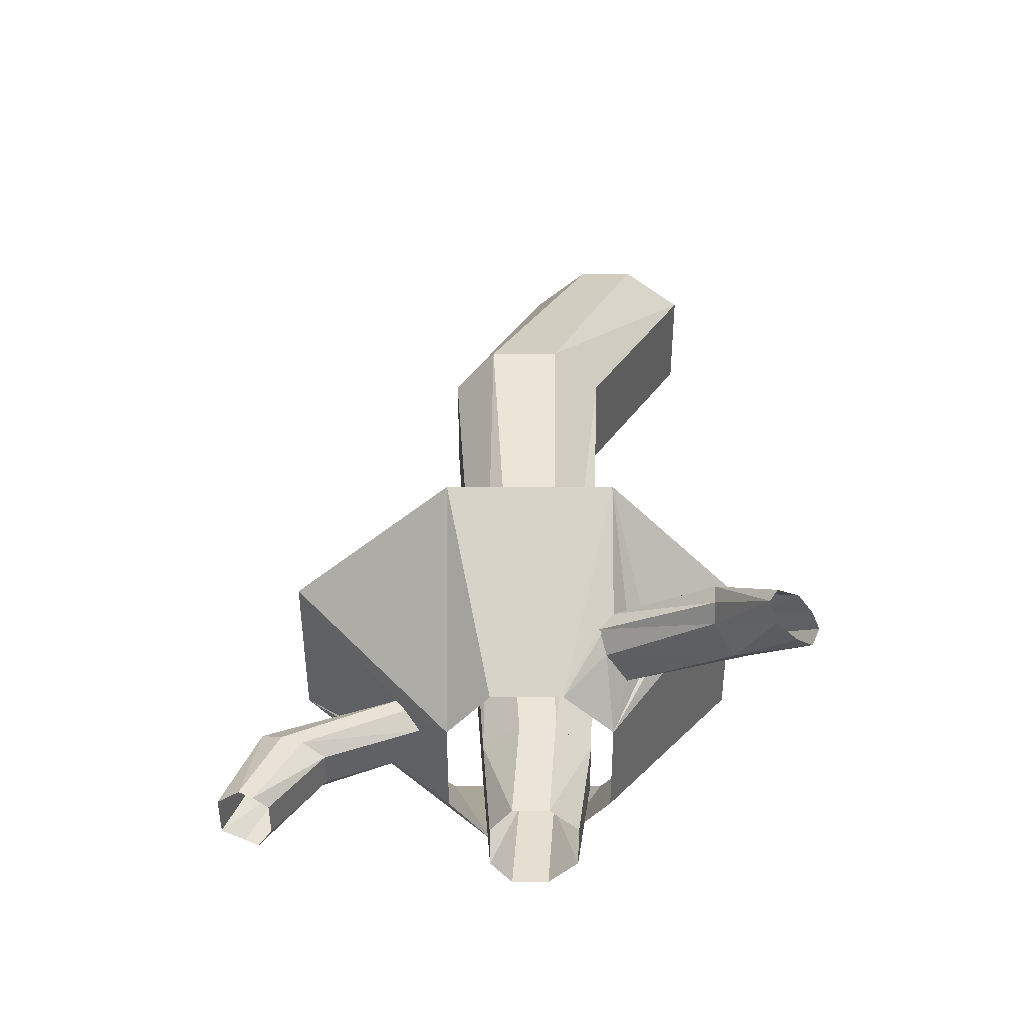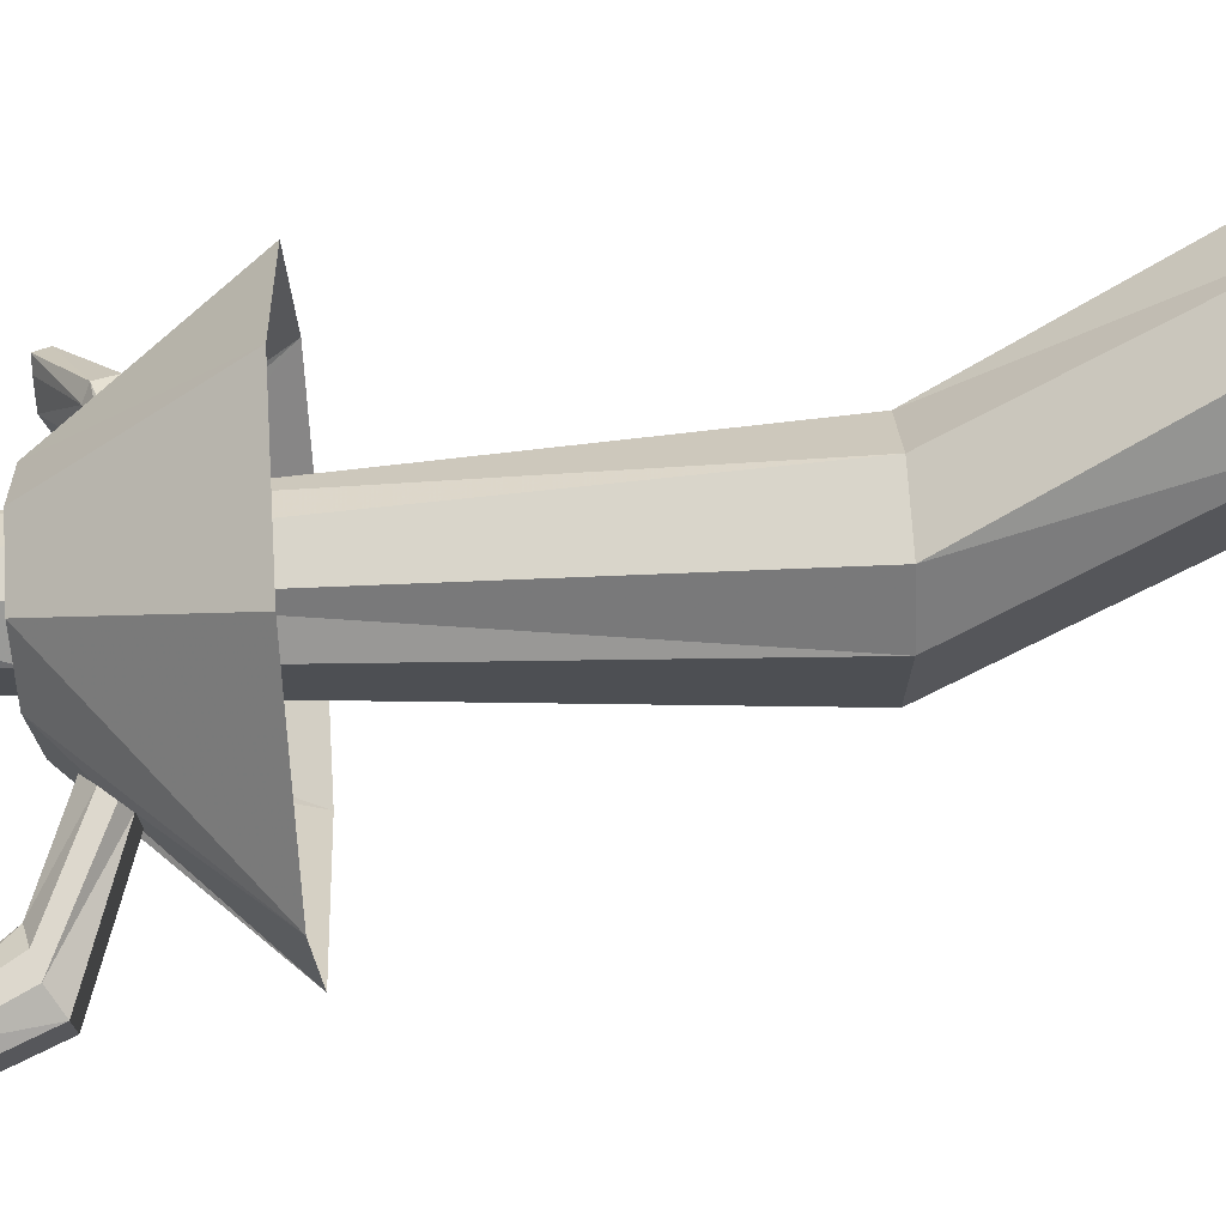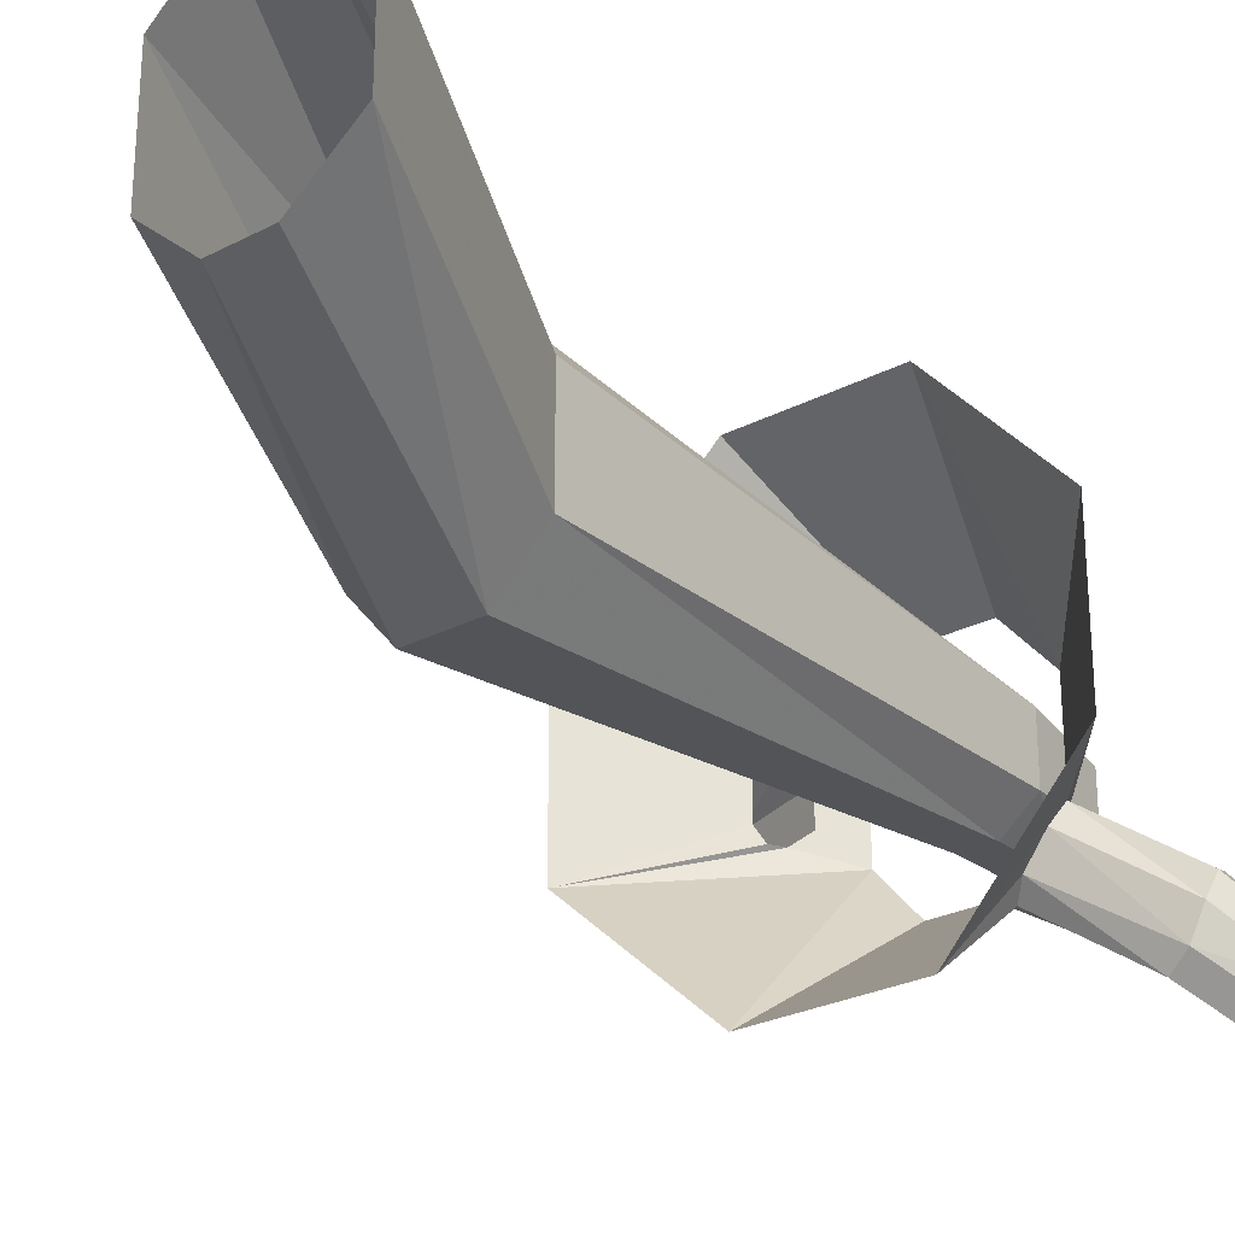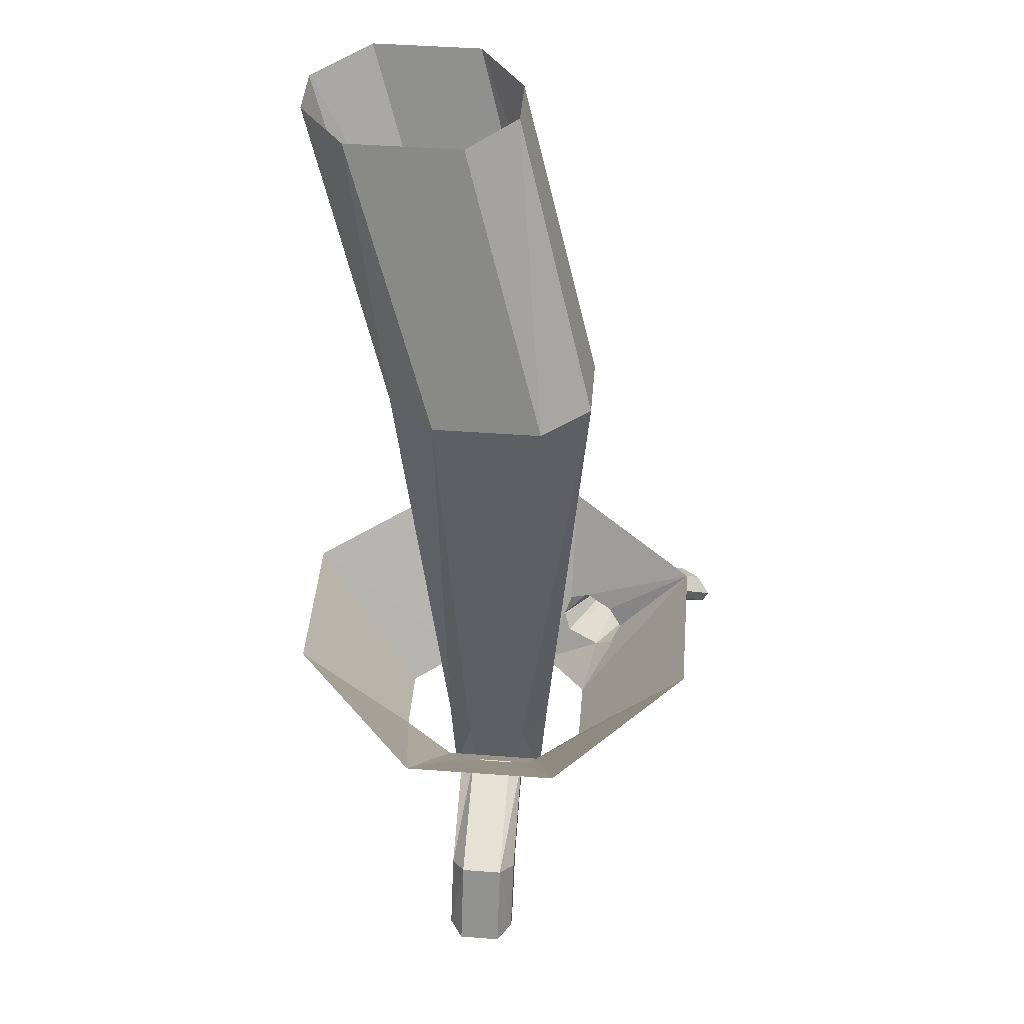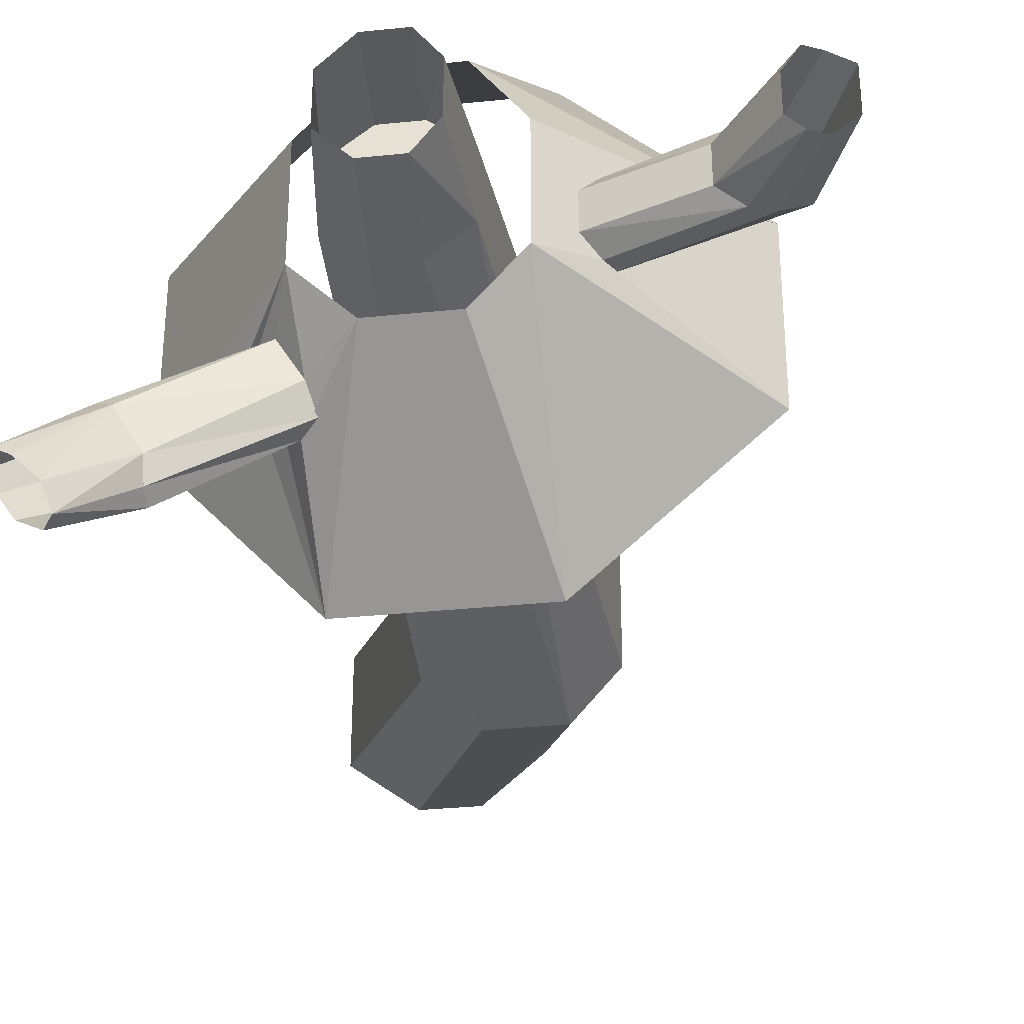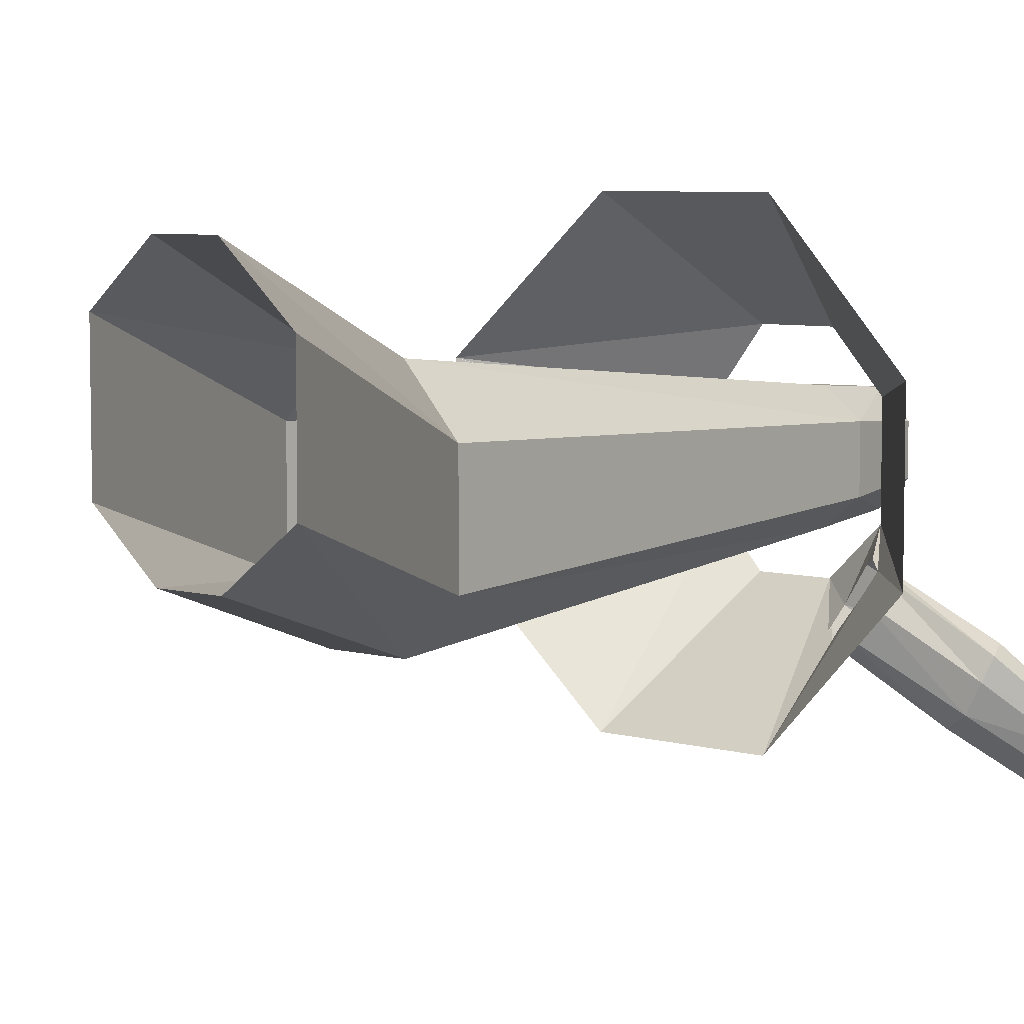
<metadata>
{"format":"obj","ext":"obj","renderer":"f3d","projection":"perspective","resolution":1024,"background":"white","views":[{"elev":-48.5,"azim":-179.9,"up":"+Y"},{"elev":72.3,"azim":86.4,"up":"+Z"},{"elev":-26.8,"azim":-141.1,"up":"+Z"},{"elev":45.7,"azim":94.9,"up":"+Y"},{"elev":-33.6,"azim":8.0,"up":"+Z"},{"elev":6.5,"azim":-140.9,"up":"+Z"}]}
</metadata>
<code>
o object/6031
v -38 0 -37
v -38 0 -20
v -24 -40 -33
v -24 -40 -49
v -46 0 -44
v -30 -40 -56
v -54 0 -44
v -40 -40 -56
v -63 0 -37
v -47 -40 -49
v -63 0 -21
v -47 -40 -34
v -54 0 -13
v -40 -40 -26
v -46 0 -13
v -30 -40 -26
v -34 -117 -33
v -29 -117 -37
v -29 -117 -46
v -34 -117 -50
v -39 -117 -50
v -44 -117 -46
v -44 -117 -37
v -39 -117 -33
v -30 -131 -38
v -33 -131 -34
v -38 -131 -34
v -30 -131 -45
v -33 -131 -49
v -38 -131 -49
v -42 -131 -45
v -42 -131 -38
v -24 -93 -10
v -47 -93 -10
v -40 -117 -26
v -30 -117 -26
v -2 -93 -30
v -24 -117 -34
v -18 -111 -37
v -17 -109 -37
v -16 -108 -39
v -16 -108 -45
v -2 -93 -53
v -17 -109 -47
v -18 -111 -47
v -24 -117 -49
v -24 -93 -73
v -30 -117 -56
v -47 -93 -73
v -40 -117 -56
v -47 -107 -62
v -49 -105 -60
v -52 -105 -56
v -65 -93 -53
v -53 -107 -53
v -47 -117 -49
v -65 -93 -30
v -47 -117 -34
v 2 -114 -45
v 2 -114 -39
v 7 -126 -39
v 7 -126 -45
v -1 -116 -47
v -7 -118 -40
v 4 -126 -47
v -1 -116 -37
v 4 -126 -37
v -4 -117 -37
v 2 -127 -37
v 0 -127 -40
v -7 -118 -45
v 0 -127 -45
v -4 -117 -47
v 2 -127 -47
v -20 -113 -40
v -20 -113 -45
v -60 -114 -67
v -63 -115 -62
v -70 -121 -71
v -67 -121 -74
v -60 -113 -70
v -45 -109 -61
v -46 -111 -58
v -65 -110 -65
v -66 -120 -77
v -65 -114 -61
v -72 -121 -70
v -66 -111 -62
v -73 -119 -71
v -72 -118 -73
v -63 -110 -69
v -70 -118 -76
v -60 -111 -71
v -67 -119 -78
v -49 -111 -53
v -51 -109 -52
f 1 2 3
f 1 3 4
f 1 4 5
f 5 4 6
f 5 6 7
f 7 6 8
f 7 8 9
f 9 8 10
f 9 10 11
f 11 10 12
f 11 12 13
f 13 12 14
f 13 14 15
f 15 14 16
f 15 16 2
f 2 16 3
f 3 16 17
f 3 17 18
f 3 18 4
f 4 18 19
f 4 19 6
f 6 19 20
f 6 20 8
f 8 20 21
f 8 21 10
f 10 21 22
f 10 22 12
f 12 22 23
f 12 23 14
f 14 23 24
f 14 24 16
f 16 24 17
f 17 24 23
f 17 23 18
f 17 18 25
f 17 25 26
f 17 26 24
f 17 24 27
f 17 27 26
f 17 26 18
f 18 26 25
f 18 25 19
f 18 19 28
f 18 28 25
f 25 28 19
f 19 28 20
f 19 20 29
f 19 29 28
f 28 29 20
f 20 29 21
f 20 21 30
f 20 30 29
f 29 30 21
f 21 30 22
f 21 22 31
f 21 31 30
f 30 31 22
f 22 31 23
f 22 23 32
f 22 32 31
f 31 32 23
f 23 32 24
f 23 24 27
f 23 27 32
f 32 27 24
f 33 34 35
f 33 35 36
f 33 36 37
f 37 36 38
f 37 38 39
f 37 39 40
f 37 40 41
f 37 41 42
f 37 42 43
f 43 42 44
f 43 44 45
f 43 45 46
f 43 46 47
f 47 46 48
f 47 48 49
f 49 48 50
f 49 50 51
f 49 51 52
f 49 52 53
f 49 53 54
f 54 53 55
f 54 55 56
f 54 56 57
f 57 56 58
f 57 58 34
f 34 58 35
f 59 60 61
f 59 61 62
f 59 62 63
f 59 63 44
f 59 44 42
f 59 42 60
f 59 60 64
f 59 64 63
f 59 63 65
f 59 65 62
f 59 62 60
f 60 62 61
f 60 61 66
f 60 66 67
f 60 67 61
f 61 67 66
f 66 67 68
f 66 68 69
f 66 69 67
f 67 69 68
f 68 69 64
f 68 64 70
f 68 70 69
f 69 70 64
f 64 70 71
f 64 71 72
f 64 72 70
f 70 72 71
f 71 72 73
f 71 73 74
f 71 74 72
f 72 74 73
f 73 74 63
f 73 63 65
f 73 65 74
f 74 65 63
f 63 62 65
f 42 41 60
f 60 41 66
f 60 66 64
f 64 66 68
f 64 68 39
f 64 39 75
f 64 75 71
f 64 71 73
f 64 73 63
f 63 73 45
f 63 45 44
f 41 40 66
f 66 40 68
f 68 40 39
f 75 76 71
f 71 76 73
f 73 76 45
f 45 76 46
f 46 76 75
f 46 75 38
f 38 75 39
f 77 78 79
f 77 79 80
f 77 80 81
f 77 81 82
f 77 82 83
f 77 83 78
f 77 78 84
f 77 84 81
f 77 81 85
f 77 85 80
f 77 80 78
f 78 80 79
f 78 79 86
f 78 86 87
f 78 87 79
f 79 87 86
f 86 87 88
f 86 88 89
f 86 89 87
f 87 89 88
f 88 89 84
f 88 84 90
f 88 90 89
f 89 90 84
f 84 90 91
f 84 91 92
f 84 92 90
f 90 92 91
f 91 92 93
f 91 93 94
f 91 94 92
f 92 94 93
f 93 94 81
f 93 81 85
f 93 85 94
f 94 85 81
f 81 80 85
f 83 95 78
f 78 95 86
f 78 86 84
f 84 86 88
f 84 88 55
f 84 55 53
f 84 53 91
f 84 91 93
f 84 93 81
f 81 93 51
f 81 51 82
f 82 51 50
f 82 50 83
f 83 50 56
f 83 56 95
f 95 56 96
f 95 96 86
f 86 96 88
f 88 96 55
f 55 96 56
f 53 52 91
f 91 52 93
f 93 52 51
f 26 27 24
f 23 22 21
f 23 21 20
f 23 20 19
f 23 19 18

</code>
